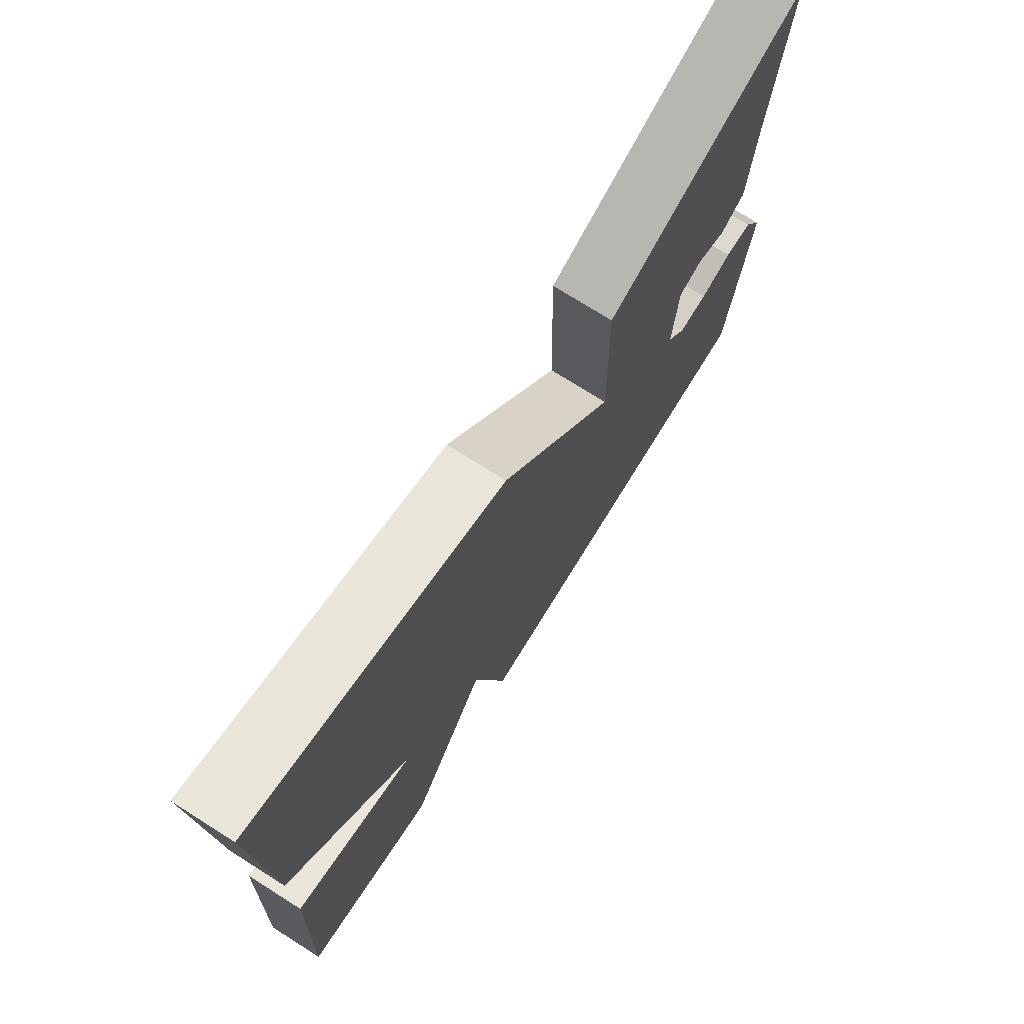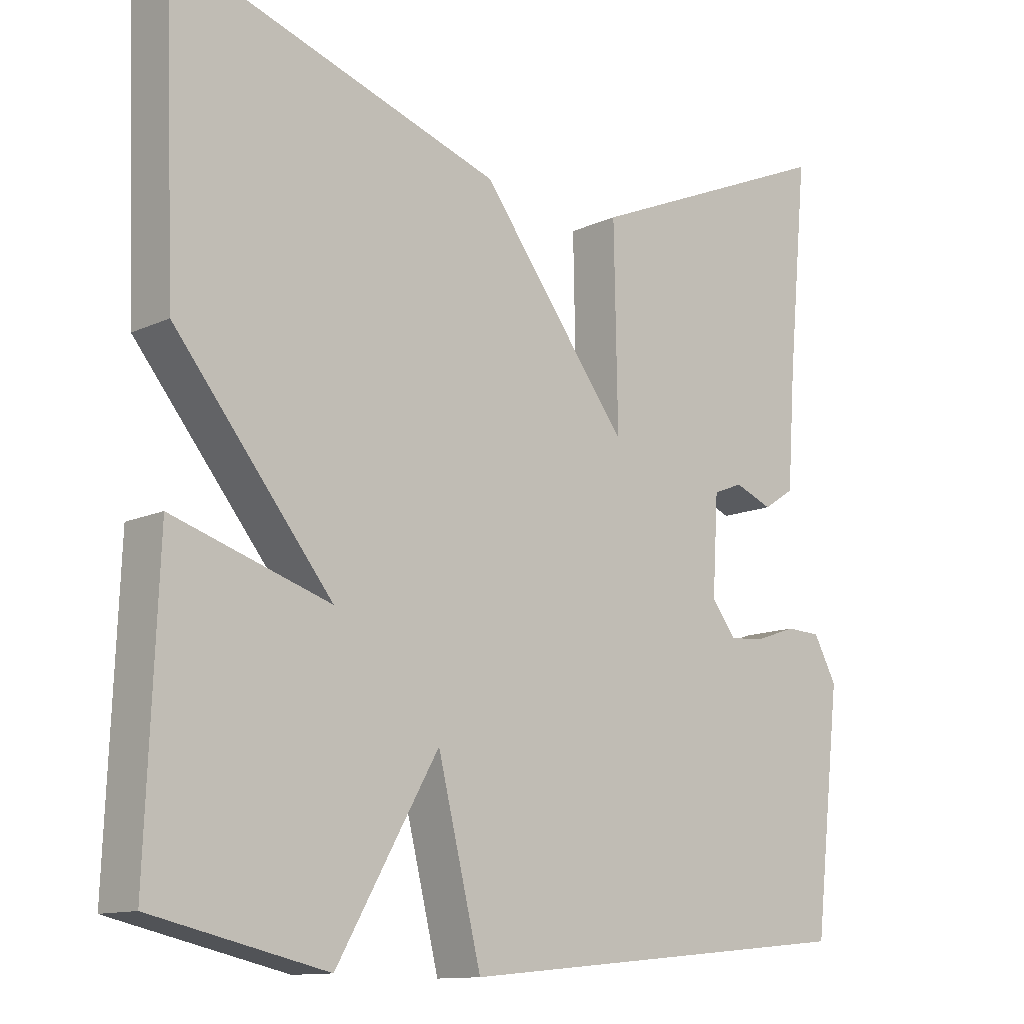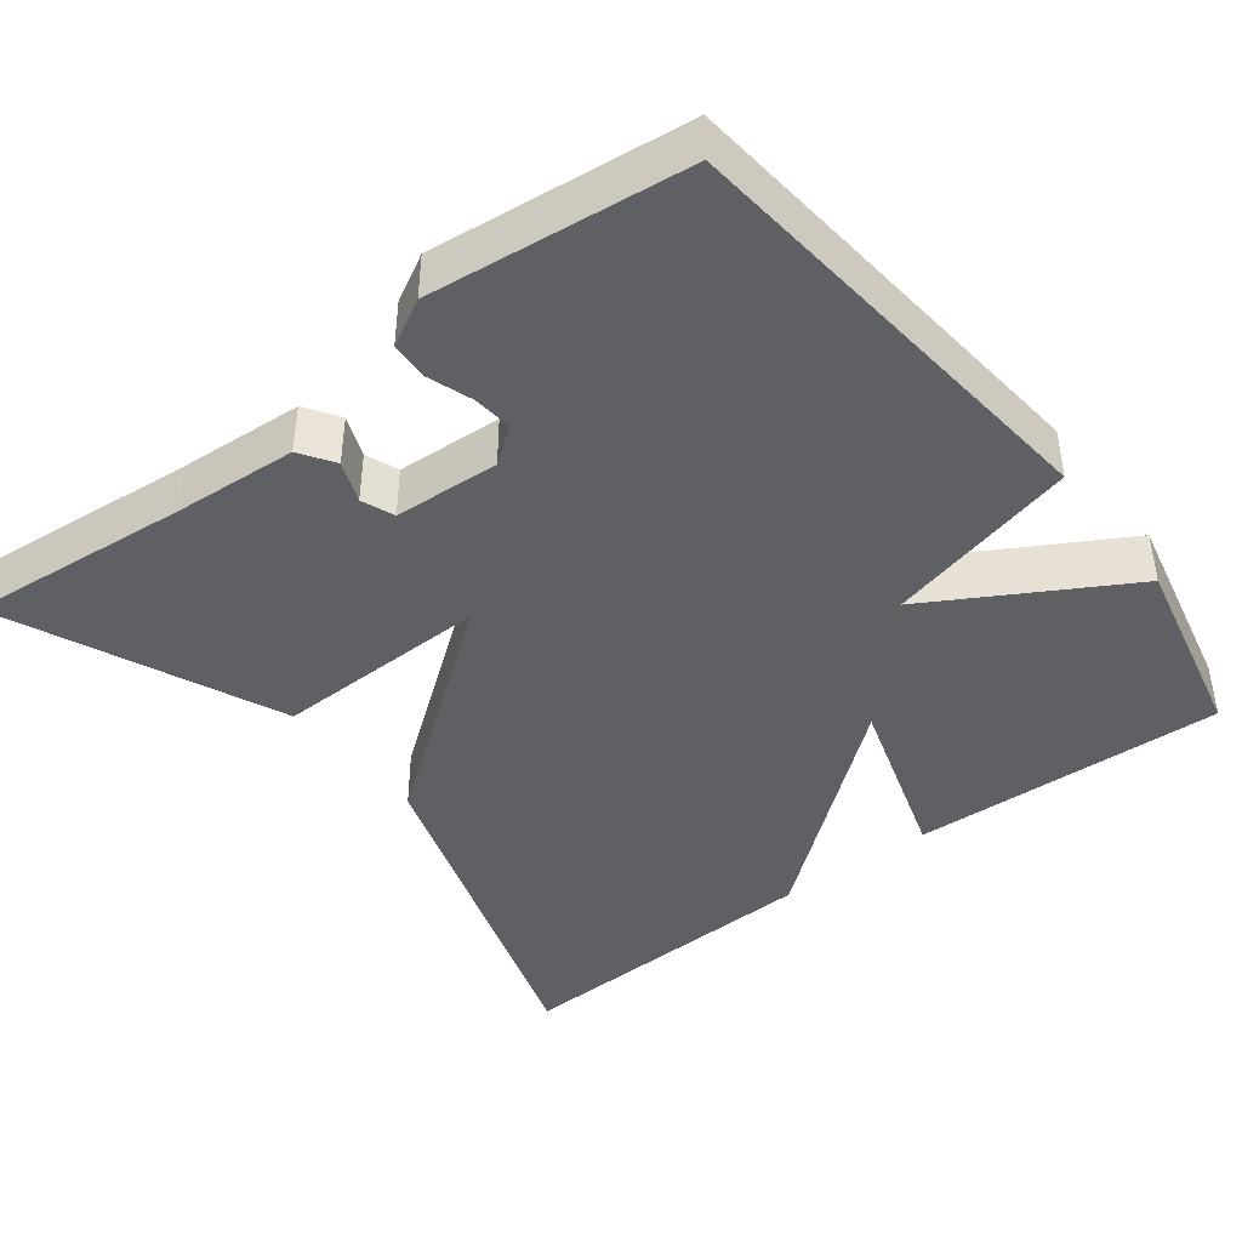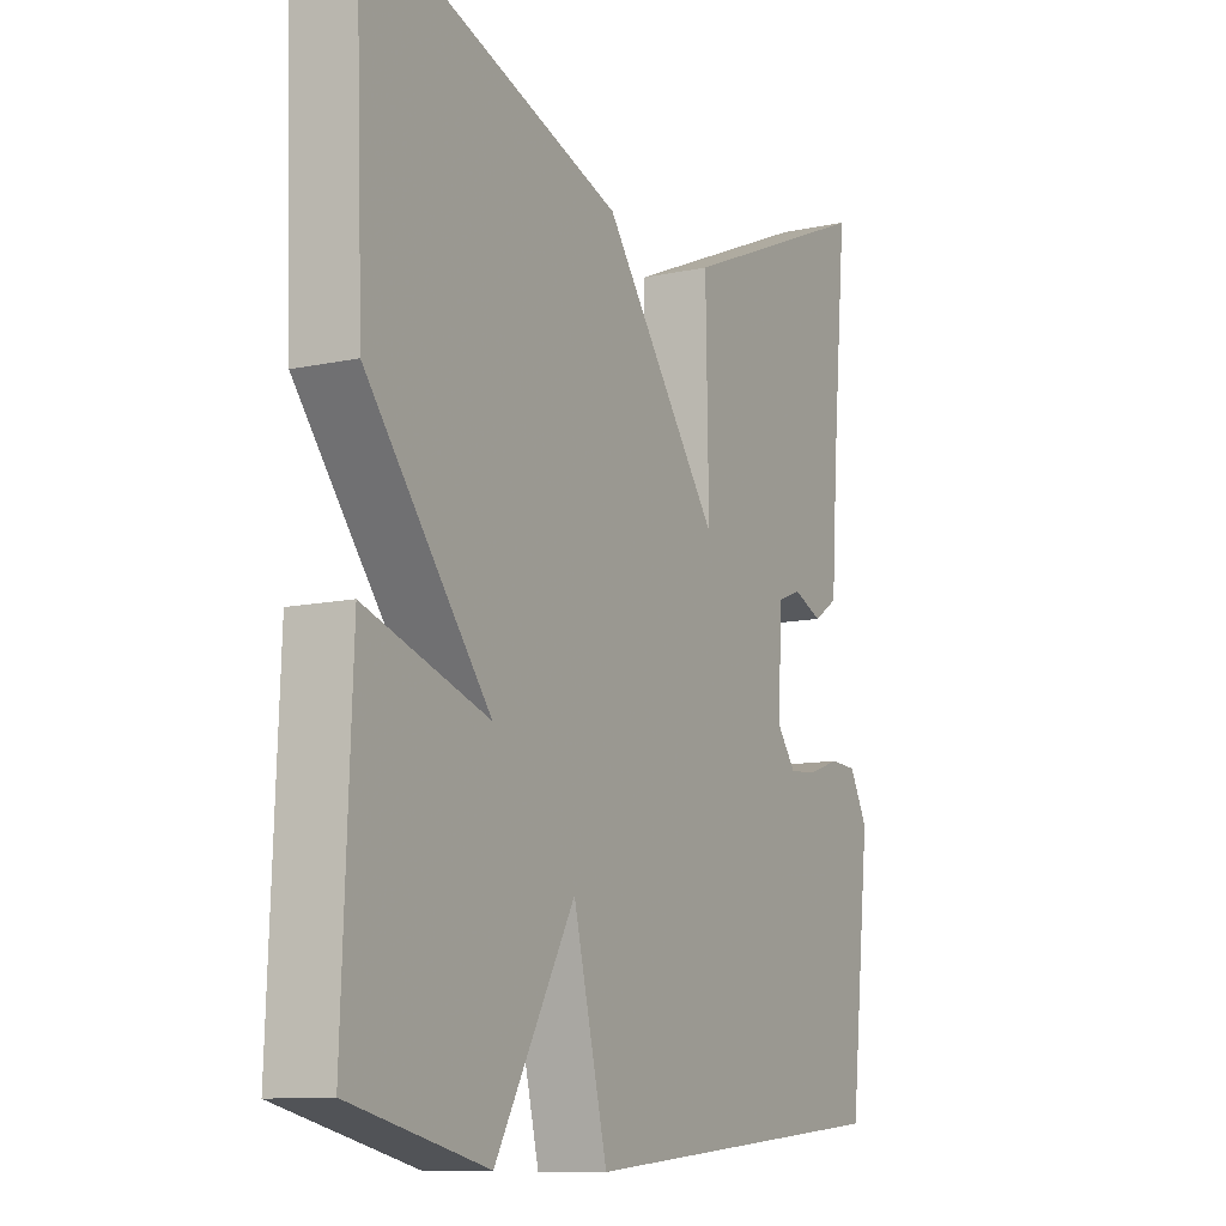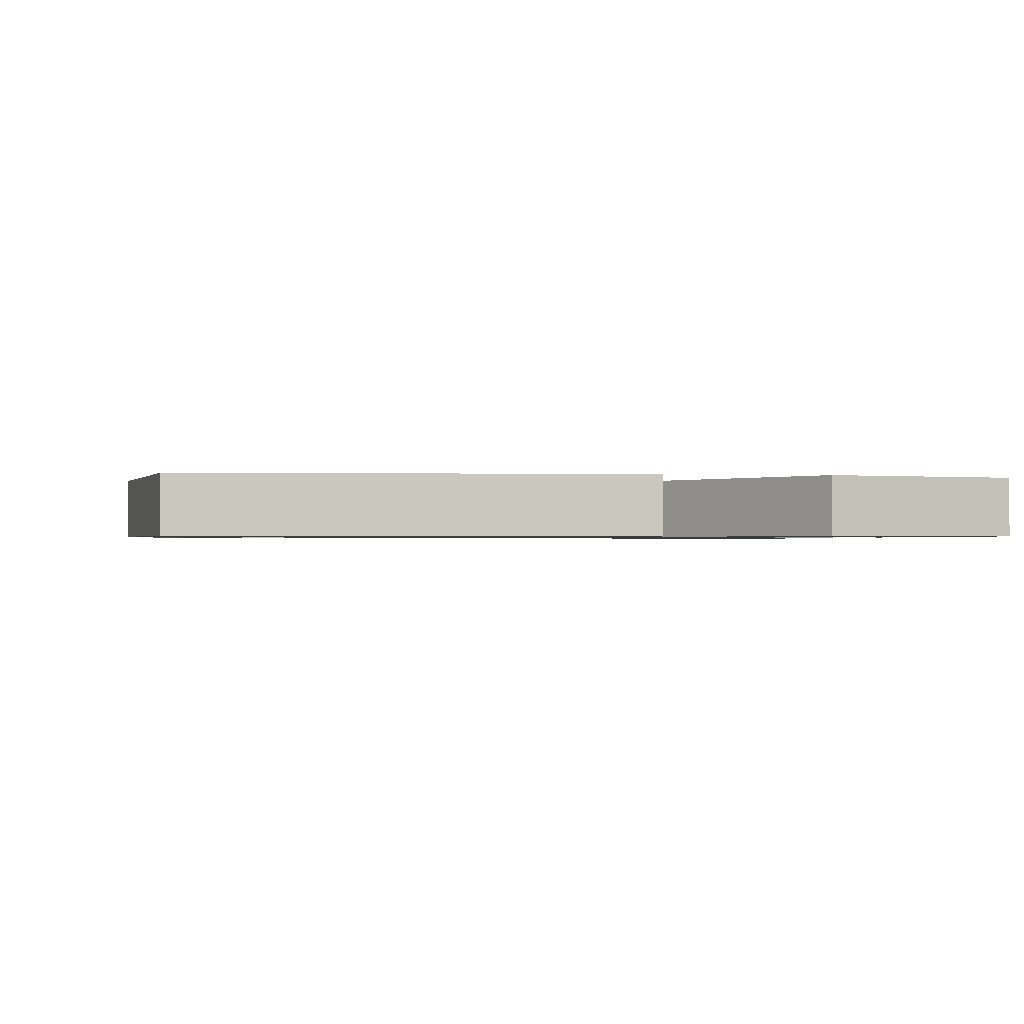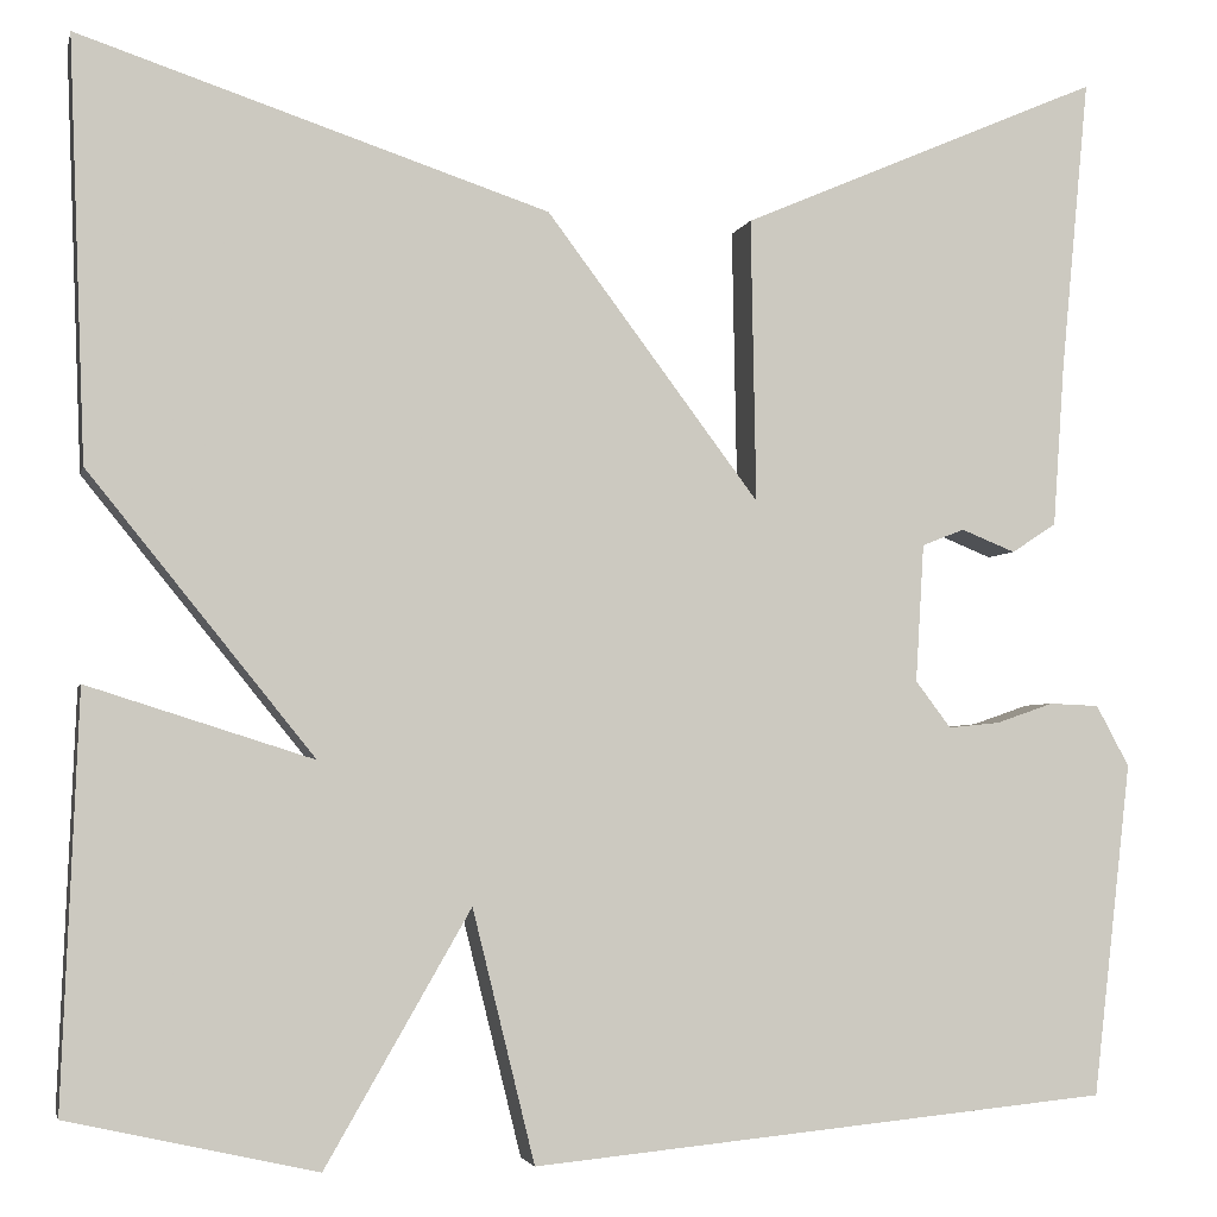
<metadata>
{"format":"obj","ext":"obj","renderer":"f3d","projection":"perspective","resolution":1024,"background":"white","views":[{"elev":74.1,"azim":-57.7,"up":"+Z"},{"elev":-12.2,"azim":-42.5,"up":"+Z"},{"elev":-42.6,"azim":127.8,"up":"+Y"},{"elev":-11.0,"azim":-61.9,"up":"+Z"},{"elev":-0.9,"azim":169.8,"up":"+Y"},{"elev":-3.5,"azim":-12.6,"up":"+Z"}]}
</metadata>
<code>
v -0.5 0.07 0.5
v -0.048 0.07 0.35
v 0.157 0.07 0.077
v 0.152 0.07 0.35
v 0.5 0.07 0.5
v 0.473 0.07 0.217
v 0.462 0.07 0.06
v 0.419 0.07 0.032
v 0.367 0.07 0.053
v 0.326 0.07 0.037
v 0.318 0.07 -0.096
v 0.352 0.07 -0.141
v 0.402 0.07 -0.136
v 0.457 0.07 -0.117
v 0.505 0.07 -0.119
v 0.537 0.07 -0.178
v 0.5 0.07 -0.5
v -0.06 0.07 -0.554
v -0.12 0.07 -0.311
v -0.26 0.07 -0.554
v -0.5 0.07 -0.5
v -0.484 0.07 -0.105
v -0.267 0.07 -0.174
v -0.484 0.07 0.095
v -0.5 0 0.5
v -0.048 0 0.35
v 0.157 0 0.077
v 0.152 0 0.35
v 0.5 0 0.5
v 0.473 0 0.217
v 0.462 0 0.06
v 0.419 0 0.032
v 0.367 0 0.053
v 0.326 0 0.037
v 0.318 0 -0.096
v 0.352 0 -0.141
v 0.402 0 -0.136
v 0.457 0 -0.117
v 0.505 0 -0.119
v 0.537 0 -0.178
v 0.5 0 -0.5
v -0.06 0 -0.554
v -0.12 0 -0.311
v -0.26 0 -0.554
v -0.5 0 -0.5
v -0.484 0 -0.105
v -0.267 0 -0.174
v -0.484 0 0.095
f 1 2 3
f 24 1 3
f 23 24 3
f 21 22 23
f 20 21 23
f 19 20 23
f 19 23 3
f 18 19 3
f 16 17 18
f 15 16 18
f 14 15 18
f 13 14 18
f 12 13 18
f 11 12 18 3
f 10 11 3 4
f 4 5 6
f 10 4 6
f 9 10 6
f 6 7 8 9
f 27 26 25
f 27 25 48
f 27 48 47
f 47 46 45
f 47 45 44
f 47 44 43
f 27 47 43
f 27 43 42
f 42 41 40
f 42 40 39
f 42 39 38
f 42 38 37
f 42 37 36
f 27 42 36 35
f 28 27 35 34
f 30 29 28
f 30 28 34
f 30 34 33
f 33 32 31 30
f 1 25 26 2
f 2 26 27 3
f 3 27 28 4
f 4 28 29 5
f 5 29 30 6
f 6 30 31 7
f 7 31 32 8
f 8 32 33 9
f 9 33 34 10
f 10 34 35 11
f 11 35 36 12
f 12 36 37 13
f 13 37 38 14
f 14 38 39 15
f 15 39 40 16
f 16 40 41 17
f 17 41 42 18
f 18 42 43 19
f 19 43 44 20
f 20 44 45 21
f 21 45 46 22
f 22 46 47 23
f 23 47 48 24
f 24 48 25 1

</code>
